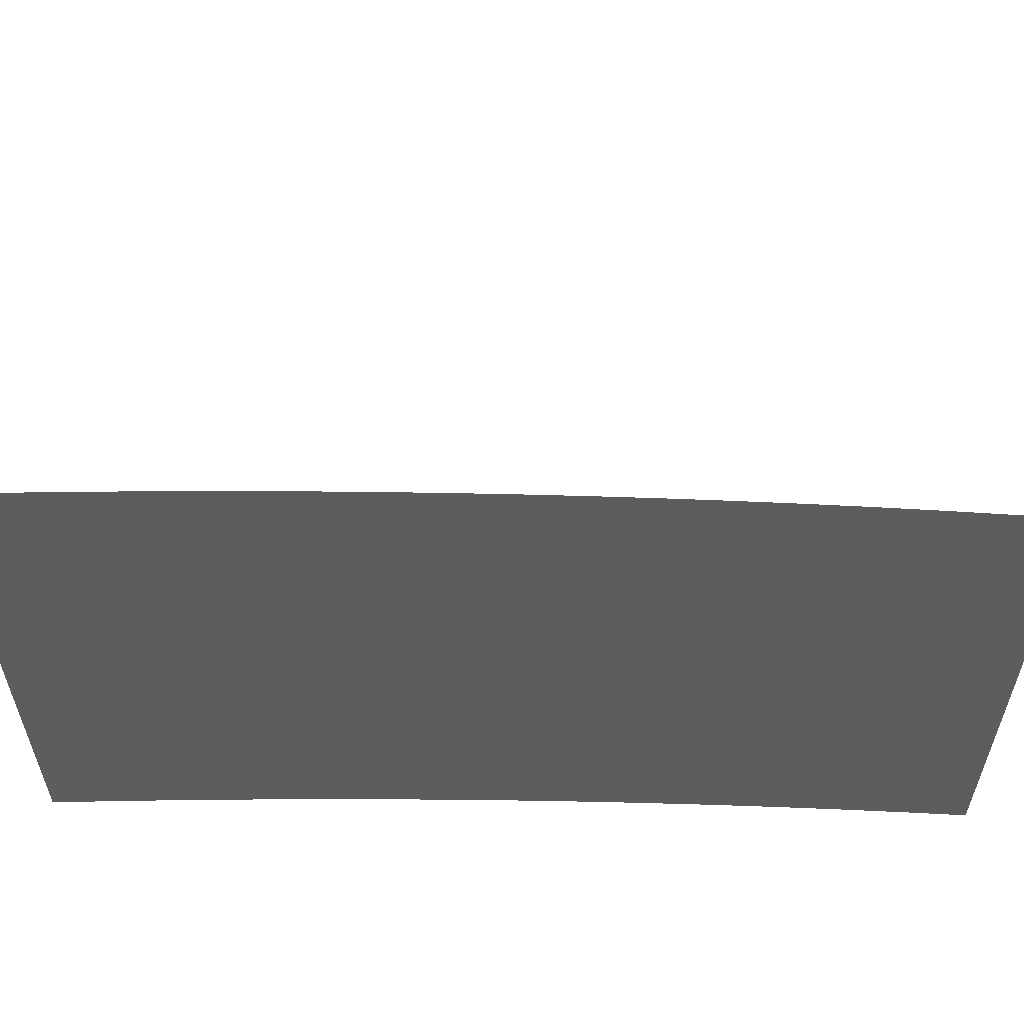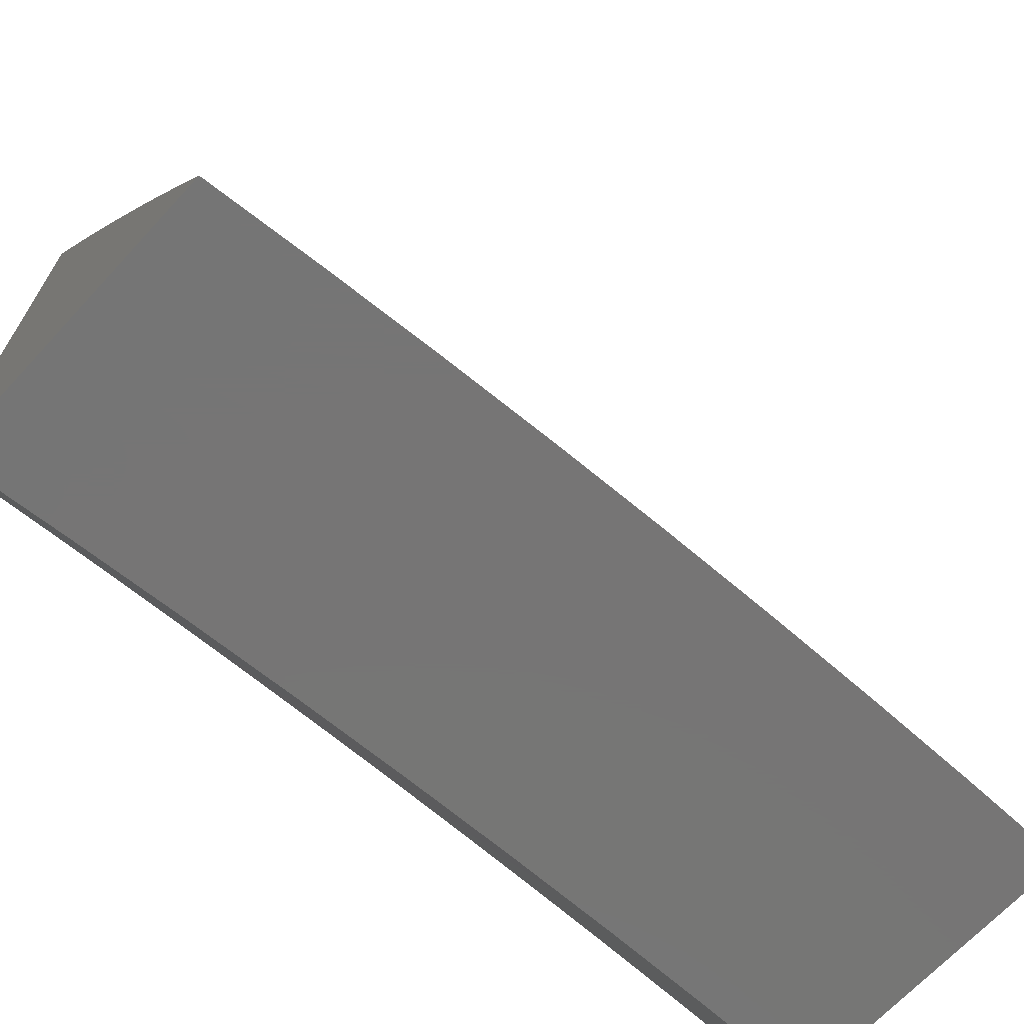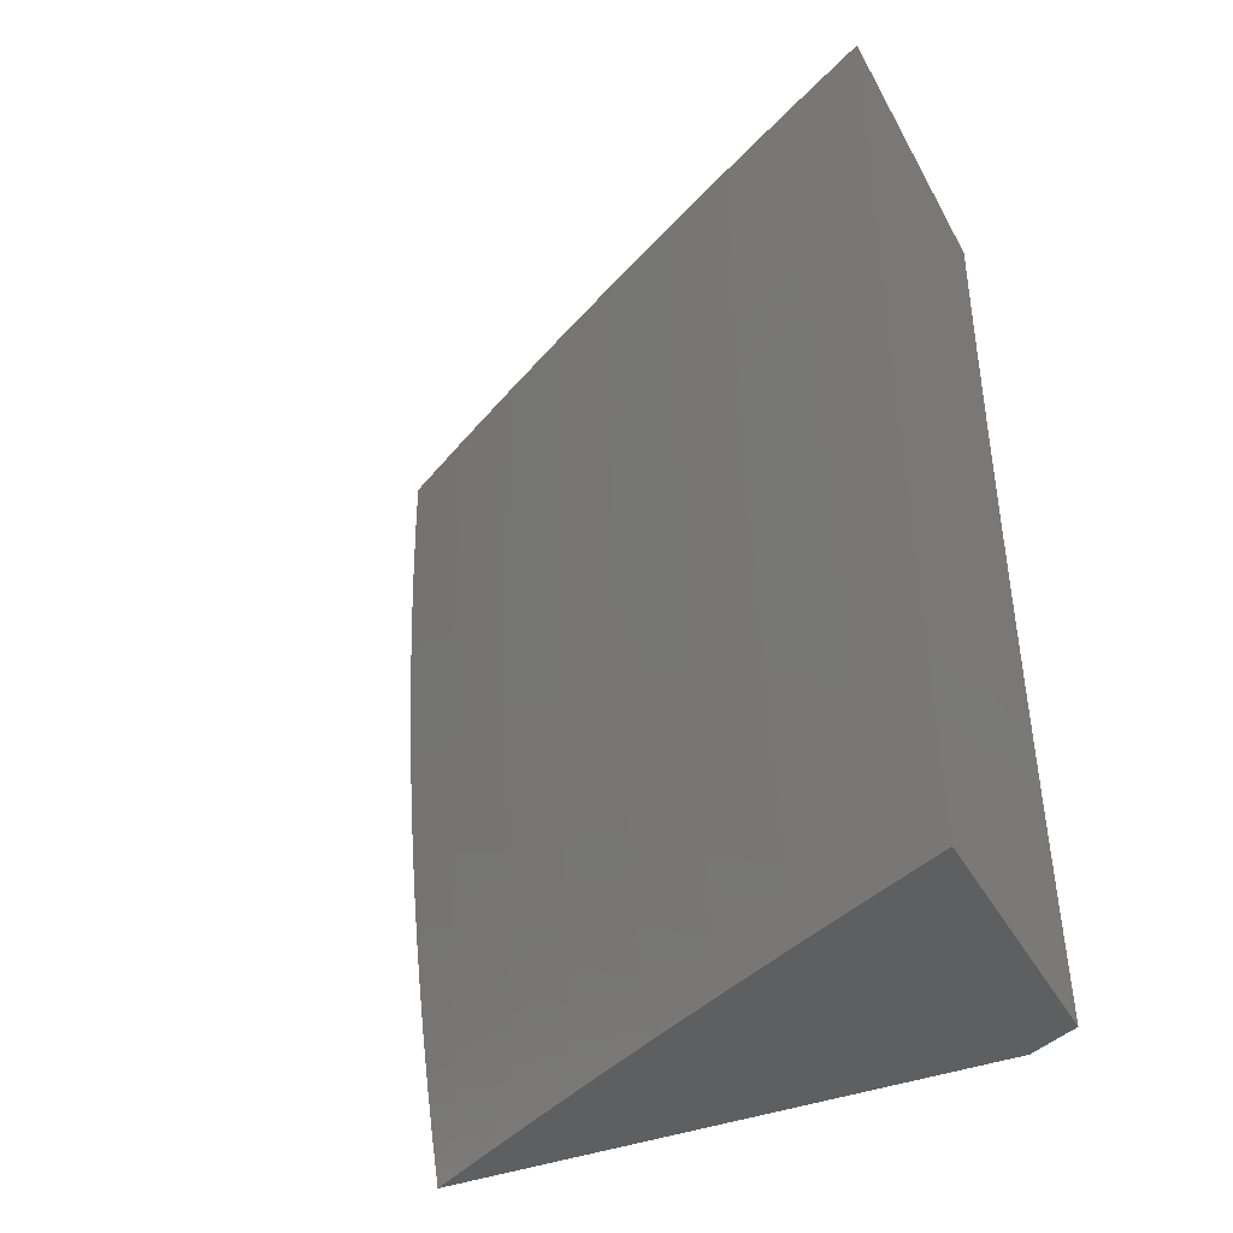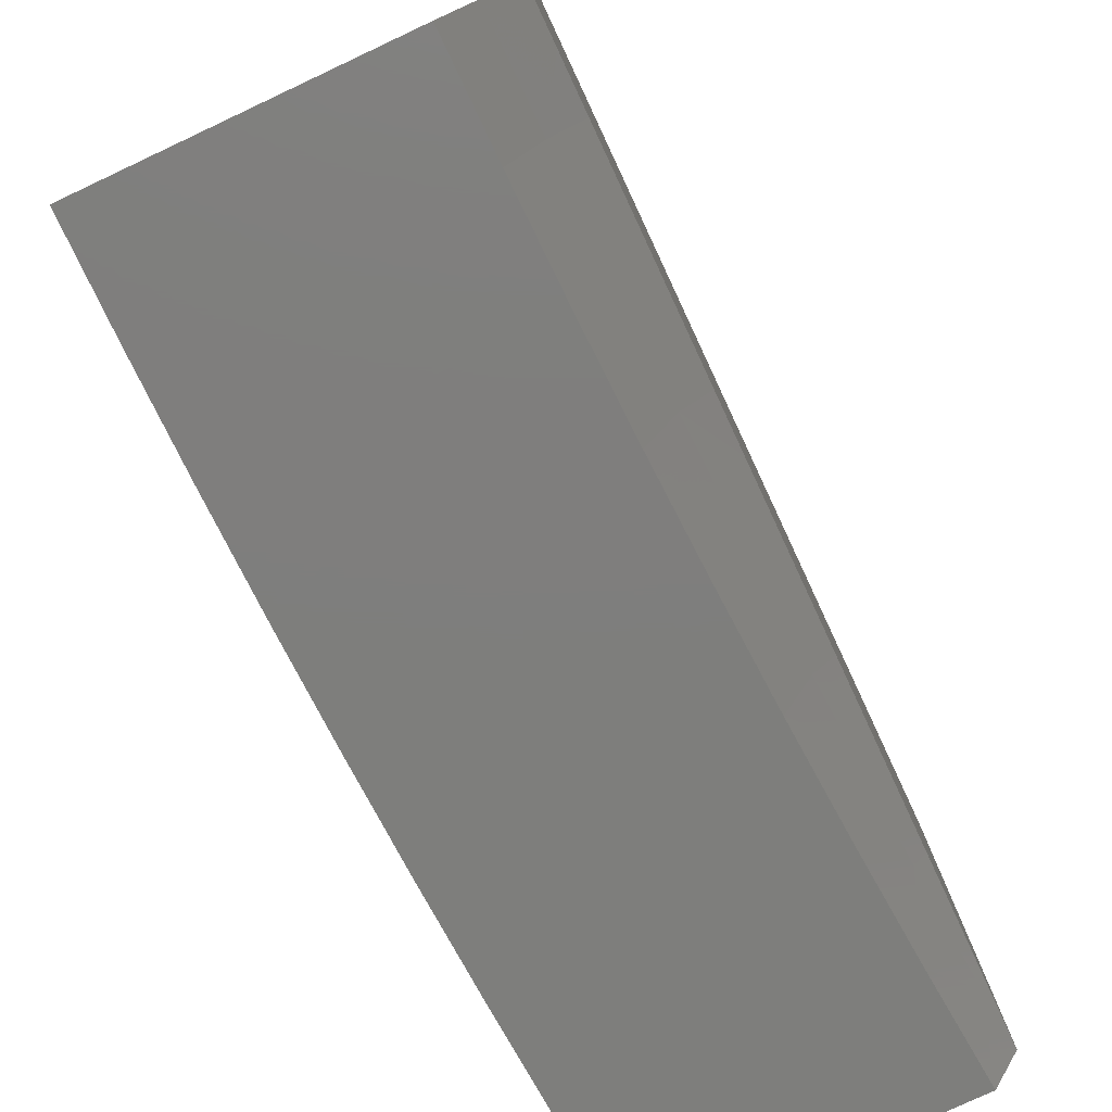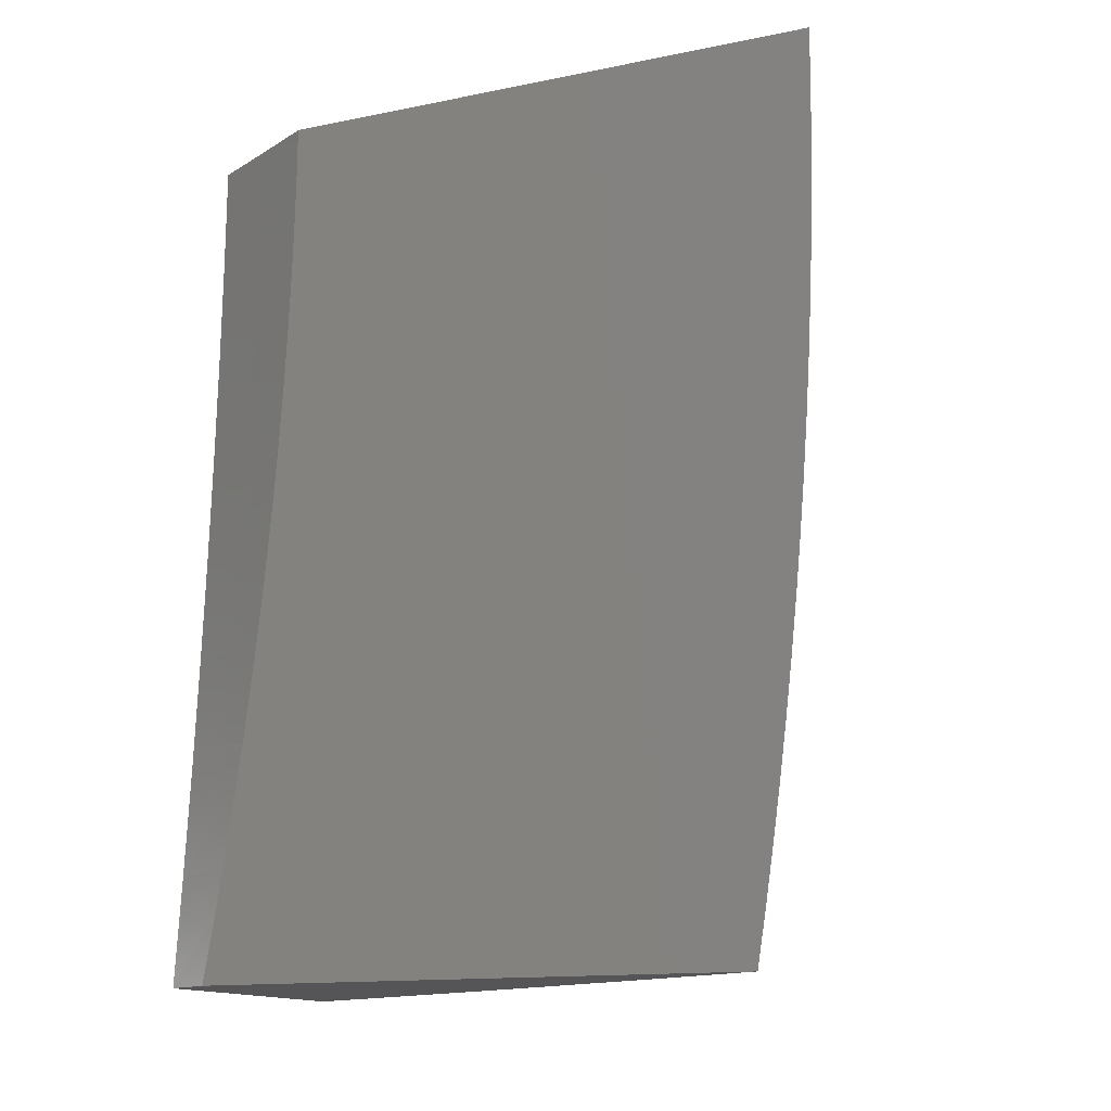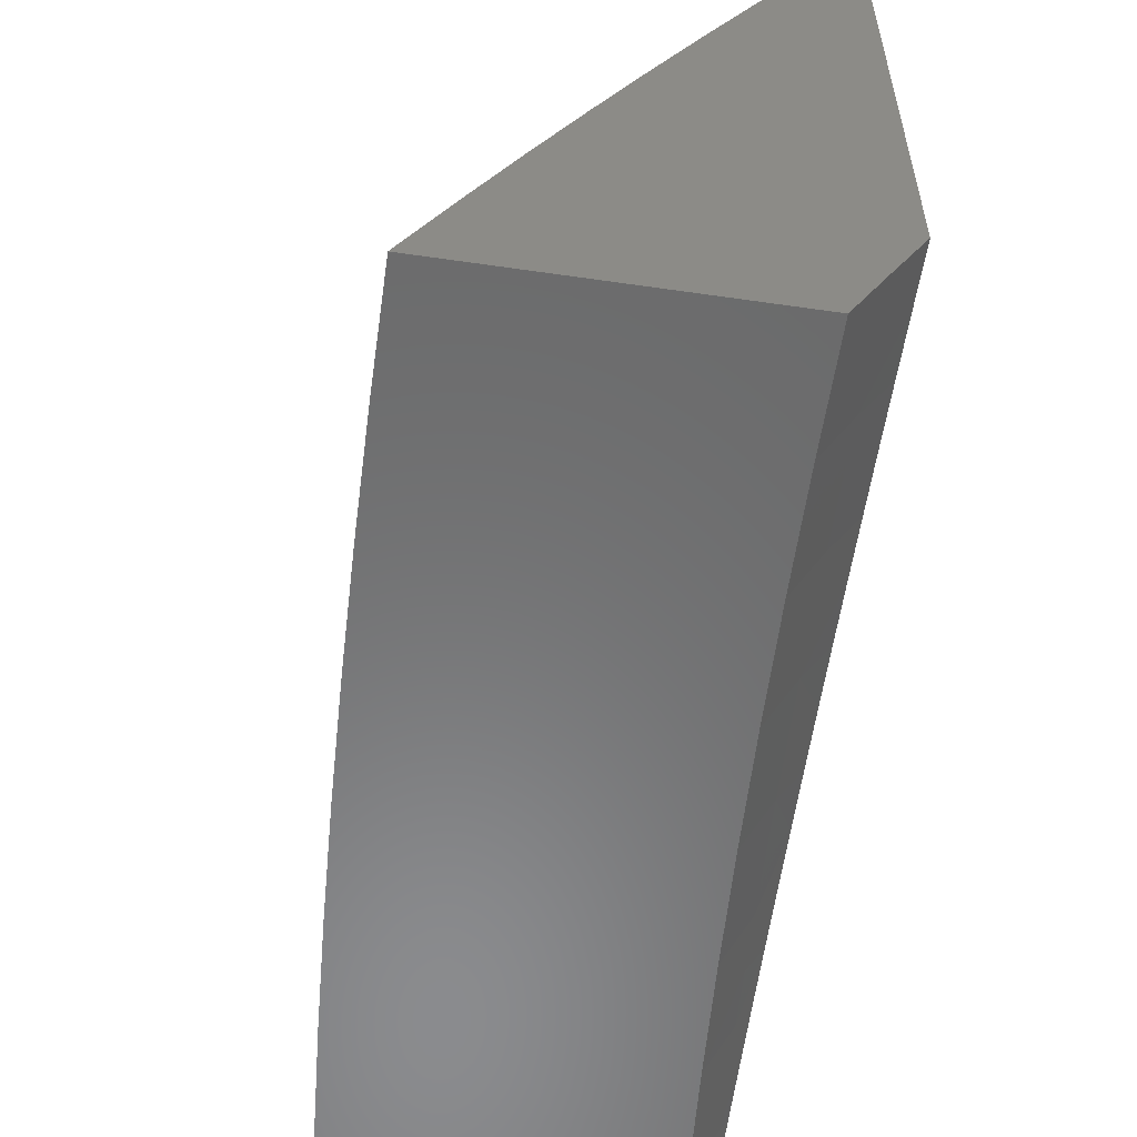
<metadata>
{"format":"stl","ext":"stl","renderer":"f3d","projection":"perspective","resolution":1024,"background":"white","views":[{"elev":58.8,"azim":88.6,"up":"+Y"},{"elev":-67.9,"azim":-132.8,"up":"+Y"},{"elev":-38.9,"azim":-63.7,"up":"+Z"},{"elev":-78.0,"azim":25.1,"up":"+Y"},{"elev":-14.2,"azim":113.8,"up":"+Z"},{"elev":-56.8,"azim":-8.6,"up":"+Y"}]}
</metadata>
<code>
# stl→obj: 182 verts, 360 faces
v -10.04 5 -0.8753
v -10.03 5 -1
v -10.01 5.057 -0.9367
v -10 5.058 -1
v -10 5.068 -0.9381
v -10 5.078 -0.876
v -10.01 5.059 -0.8734
v -10.01 5.061 -0.8103
v -10.05 5 -0.7505
v -10.02 5.063 -0.7473
v -10.02 5.064 -0.6844
v -10 5.104 -0.6894
v -10 5.111 -0.627
v -10 5.087 -0.8139
v -10 5.096 -0.7517
v -10.02 5.066 -0.6216
v -10 5.118 -0.5645
v -10.03 5.068 -0.4963
v -10 5.124 -0.502
v -10 5.129 -0.4394
v -10.03 5.07 -0.3715
v -10 5.133 -0.3767
v -10 5.137 -0.314
v -10.04 5.072 -0.2471
v -10 5.14 -0.2513
v -10 5.143 -0.1885
v -10.04 5.073 -0.1233
v -10 5.144 -0.1257
v -10 5.145 -0.06285
v -10 5.146 0
v -10.04 5.073 0
v -10.08 5 0
v -10.08 5 -0.1252
v -10.07 5 -0.2504
v -10.07 5 -0.3755
v -10.07 5 -0.5005
v -10.06 5 -0.6255
v -10 5.707 -0.938
v -10 5.697 -1
v -10.02 5.666 -0.9367
v -10.05 5.612 -1
v -10.08 5.57 -0.9367
v -10.1 5.525 -1
v -10.13 5.473 -0.9367
v -10.14 5.439 -1
v -10.18 5.376 -0.9367
v -10.19 5.352 -1
v -10.23 5.279 -0.9367
v -10.23 5.264 -1
v -10.28 5.181 -0.9367
v -10.28 5.177 -1
v -10.32 5.089 -1
v -10.33 5.083 -0.9367
v -10.37 5 -1
v -10.38 5 -0.8753
v -10.39 5 -0.7504
v -10.34 5.087 -0.8103
v -10.34 5.085 -0.8735
v -10.39 5 -0.6255
v -10.35 5.09 -0.6844
v -10.34 5.089 -0.7473
v -10.29 5.185 -0.8103
v -10.29 5.183 -0.8735
v -10.24 5.281 -0.8735
v -10.4 5 -0.5005
v -10.35 5.093 -0.5589
v -10.35 5.092 -0.6216
v -10.3 5.189 -0.6844
v -10.29 5.187 -0.7473
v -10.24 5.284 -0.7473
v -10.24 5.283 -0.8103
v -10.19 5.38 -0.8103
v -10.19 5.378 -0.8735
v -10.13 5.475 -0.8735
v -10.41 5 -0.3755
v -10.36 5.096 -0.4339
v -10.35 5.094 -0.4963
v -10.3 5.192 -0.5589
v -10.3 5.19 -0.6216
v -10.25 5.288 -0.6216
v -10.25 5.286 -0.6844
v -10.2 5.384 -0.6844
v -10.19 5.382 -0.7473
v -10.14 5.479 -0.7473
v -10.14 5.477 -0.8103
v -10.09 5.574 -0.8103
v -10.08 5.572 -0.8735
v -10.03 5.668 -0.8735
v -10.41 5 -0.2503
v -10.36 5.097 -0.3093
v -10.36 5.096 -0.3715
v -10.31 5.194 -0.4339
v -10.31 5.193 -0.4963
v -10.26 5.29 -0.4963
v -10.25 5.289 -0.5589
v -10.2 5.387 -0.5589
v -10.2 5.385 -0.6216
v -10.15 5.483 -0.6216
v -10.14 5.481 -0.6844
v -10.09 5.578 -0.6844
v -10.09 5.576 -0.7473
v -10.03 5.672 -0.7473
v -10.03 5.67 -0.8103
v -10 5.733 -0.7514
v -10 5.725 -0.8137
v -10.41 5 -0.1252
v -10.36 5.098 -0.1852
v -10.36 5.098 -0.2472
v -10.31 5.196 -0.3093
v -10.31 5.195 -0.3715
v -10.26 5.292 -0.3715
v -10.26 5.291 -0.4339
v -10.21 5.389 -0.4339
v -10.2 5.388 -0.4963
v -10.15 5.486 -0.4963
v -10.15 5.484 -0.5589
v -10.1 5.581 -0.5589
v -10.09 5.58 -0.6216
v -10.04 5.676 -0.6216
v -10.04 5.674 -0.6844
v -10 5.747 -0.6267
v -10 5.741 -0.6891
v -10.41 5 0
v -10.36 5.099 -0.0616
v -10.36 5.099 -0.1233
v -10.31 5.197 -0.1852
v -10.31 5.196 -0.2472
v -10.26 5.294 -0.2472
v -10.26 5.293 -0.3093
v -10.21 5.391 -0.3093
v -10.21 5.39 -0.3715
v -10.16 5.488 -0.3715
v -10.15 5.487 -0.4339
v -10.1 5.584 -0.4339
v -10.1 5.582 -0.4963
v -10.05 5.679 -0.4963
v -10.04 5.677 -0.5589
v -10 5.759 -0.5017
v -10 5.753 -0.5642
v -10.36 5.099 0
v -10.31 5.198 -0.0616
v -10.31 5.197 -0.1233
v -10.26 5.295 -0.1233
v -10.26 5.294 -0.1852
v -10.21 5.392 -0.1852
v -10.21 5.391 -0.2472
v -10.16 5.489 -0.2472
v -10.16 5.489 -0.3093
v -10.11 5.585 -0.3093
v -10.1 5.585 -0.3715
v -10.05 5.681 -0.3715
v -10.05 5.68 -0.4339
v -10 5.768 -0.3765
v -10 5.764 -0.4391
v -10.31 5.198 0
v -10.26 5.295 -0.0616
v -10.21 5.392 -0.1233
v -10.16 5.49 -0.1852
v -10.11 5.586 -0.2472
v -10.05 5.682 -0.3093
v -10 5.771 -0.3138
v -10.26 5.296 0
v -10.21 5.393 -0.0616
v -10.16 5.49 -0.1233
v -10.11 5.587 -0.1852
v -10.05 5.682 -0.2472
v -10 5.774 -0.2511
v -10.21 5.394 0
v -10.16 5.491 -0.0616
v -10.11 5.587 -0.1233
v -10.05 5.683 -0.1852
v -10 5.777 -0.1884
v -10.16 5.491 0
v -10.11 5.587 -0.0616
v -10.05 5.683 -0.1233
v -10 5.778 -0.1256
v -10.11 5.588 0
v -10.05 5.684 -0.0616
v -10 5.779 -0.0628
v -10.05 5.684 0
v -10 5.779 0
v -10 5.717 -0.8759
f 1 2 3
f 3 2 4
f 3 4 5
f 5 6 3
f 3 6 7
f 3 7 1
f 1 7 8
f 1 8 9
f 9 8 10
f 9 10 11
f 11 10 12
f 11 12 13
f 6 14 7
f 7 14 8
f 14 15 8
f 8 15 10
f 15 12 10
f 11 13 16
f 16 13 17
f 16 17 18
f 18 17 19
f 18 19 20
f 18 20 21
f 21 20 22
f 21 22 23
f 21 23 24
f 24 23 25
f 24 25 26
f 24 26 27
f 27 26 28
f 27 28 29
f 30 31 29
f 29 31 27
f 31 32 27
f 27 32 33
f 27 33 24
f 24 33 34
f 24 34 21
f 21 34 35
f 21 35 18
f 18 35 36
f 18 36 16
f 16 36 37
f 16 37 11
f 11 37 9
f 38 39 40
f 40 39 41
f 40 41 42
f 42 41 43
f 42 43 44
f 44 43 45
f 44 45 46
f 46 45 47
f 46 47 48
f 48 47 49
f 48 49 50
f 50 49 51
f 50 51 52
f 50 52 53
f 53 52 54
f 53 54 55
f 56 57 55
f 55 57 58
f 55 58 53
f 53 58 50
f 59 60 56
f 56 60 61
f 56 61 57
f 57 61 62
f 57 62 63
f 63 62 64
f 63 64 48
f 48 64 46
f 65 66 59
f 59 66 67
f 59 67 60
f 60 67 68
f 60 68 69
f 69 68 70
f 69 70 71
f 71 70 72
f 71 72 73
f 73 72 74
f 73 74 44
f 44 74 42
f 75 76 65
f 65 76 77
f 65 77 66
f 66 77 78
f 66 78 79
f 79 78 80
f 79 80 81
f 81 80 82
f 81 82 83
f 83 82 84
f 83 84 85
f 85 84 86
f 85 86 87
f 87 86 88
f 87 88 40
f 40 88 38
f 89 90 75
f 75 90 91
f 75 91 76
f 76 91 92
f 76 92 93
f 93 92 94
f 93 94 95
f 95 94 96
f 95 96 97
f 97 96 98
f 97 98 99
f 99 98 100
f 99 100 101
f 101 100 102
f 101 102 103
f 103 102 104
f 103 104 105
f 106 107 89
f 89 107 108
f 89 108 90
f 90 108 109
f 90 109 110
f 110 109 111
f 110 111 112
f 112 111 113
f 112 113 114
f 114 113 115
f 114 115 116
f 116 115 117
f 116 117 118
f 118 117 119
f 118 119 120
f 120 119 121
f 120 121 122
f 123 124 106
f 106 124 125
f 106 125 107
f 107 125 126
f 107 126 127
f 127 126 128
f 127 128 129
f 129 128 130
f 129 130 131
f 131 130 132
f 131 132 133
f 133 132 134
f 133 134 135
f 135 134 136
f 135 136 137
f 137 136 138
f 137 138 139
f 123 140 124
f 124 140 141
f 124 141 142
f 142 141 143
f 142 143 144
f 144 143 145
f 144 145 146
f 146 145 147
f 146 147 148
f 148 147 149
f 148 149 150
f 150 149 151
f 150 151 152
f 152 151 153
f 152 153 154
f 140 155 141
f 141 155 156
f 141 156 143
f 143 156 157
f 143 157 145
f 145 157 158
f 145 158 147
f 147 158 159
f 147 159 149
f 149 159 160
f 149 160 151
f 151 160 161
f 151 161 153
f 155 162 156
f 156 162 163
f 156 163 157
f 157 163 164
f 157 164 158
f 158 164 165
f 158 165 159
f 159 165 166
f 159 166 160
f 160 166 167
f 160 167 161
f 162 168 163
f 163 168 169
f 163 169 164
f 164 169 170
f 164 170 165
f 165 170 171
f 165 171 166
f 166 171 172
f 166 172 167
f 168 173 169
f 169 173 174
f 169 174 170
f 170 174 175
f 170 175 171
f 171 175 176
f 171 176 172
f 173 177 174
f 174 177 178
f 174 178 175
f 175 178 179
f 175 179 176
f 177 180 178
f 178 180 181
f 178 181 179
f 152 154 136
f 136 154 138
f 137 139 119
f 119 139 121
f 120 122 102
f 102 122 104
f 103 105 88
f 88 105 182
f 88 182 38
f 101 103 86
f 86 103 88
f 118 120 100
f 100 120 102
f 135 137 117
f 117 137 119
f 150 152 134
f 134 152 136
f 40 42 87
f 87 42 74
f 87 74 85
f 85 74 72
f 85 72 83
f 83 72 70
f 83 70 81
f 81 70 68
f 81 68 79
f 79 68 67
f 79 67 66
f 99 101 84
f 84 101 86
f 116 118 98
f 98 118 100
f 133 135 115
f 115 135 117
f 148 150 132
f 132 150 134
f 97 99 82
f 82 99 84
f 114 116 96
f 96 116 98
f 131 133 113
f 113 133 115
f 146 148 130
f 130 148 132
f 44 46 73
f 73 46 64
f 73 64 71
f 71 64 62
f 71 62 69
f 69 62 61
f 69 61 60
f 95 97 80
f 80 97 82
f 112 114 94
f 94 114 96
f 129 131 111
f 111 131 113
f 144 146 128
f 128 146 130
f 93 95 78
f 78 95 80
f 110 112 92
f 92 112 94
f 127 129 109
f 109 129 111
f 142 144 126
f 126 144 128
f 48 50 63
f 63 50 58
f 63 58 57
f 76 93 77
f 77 93 78
f 90 110 91
f 91 110 92
f 107 127 108
f 108 127 109
f 124 142 125
f 125 142 126
f 181 30 179
f 179 30 29
f 179 29 176
f 176 29 28
f 176 28 172
f 172 28 26
f 172 26 167
f 167 26 25
f 167 25 161
f 161 25 153
f 153 25 23
f 153 23 154
f 154 23 22
f 154 22 138
f 138 22 20
f 138 20 139
f 139 20 19
f 139 19 121
f 121 19 17
f 121 17 122
f 122 17 104
f 104 17 13
f 104 13 105
f 105 13 12
f 105 12 182
f 182 12 15
f 182 15 38
f 38 15 14
f 38 14 39
f 39 14 6
f 39 6 5
f 5 4 39
f 2 47 4
f 4 47 45
f 4 45 43
f 54 52 2
f 2 52 51
f 2 51 49
f 49 47 2
f 43 41 4
f 4 41 39
f 31 168 32
f 32 168 162
f 32 162 155
f 31 30 168
f 168 30 173
f 173 30 177
f 177 30 180
f 180 30 181
f 155 140 32
f 32 140 123
f 2 1 54
f 54 1 9
f 54 9 55
f 55 9 37
f 55 37 56
f 56 37 36
f 56 36 59
f 59 36 65
f 65 36 35
f 65 35 75
f 75 35 34
f 75 34 89
f 89 34 33
f 89 33 106
f 106 33 32
f 106 32 123

</code>
